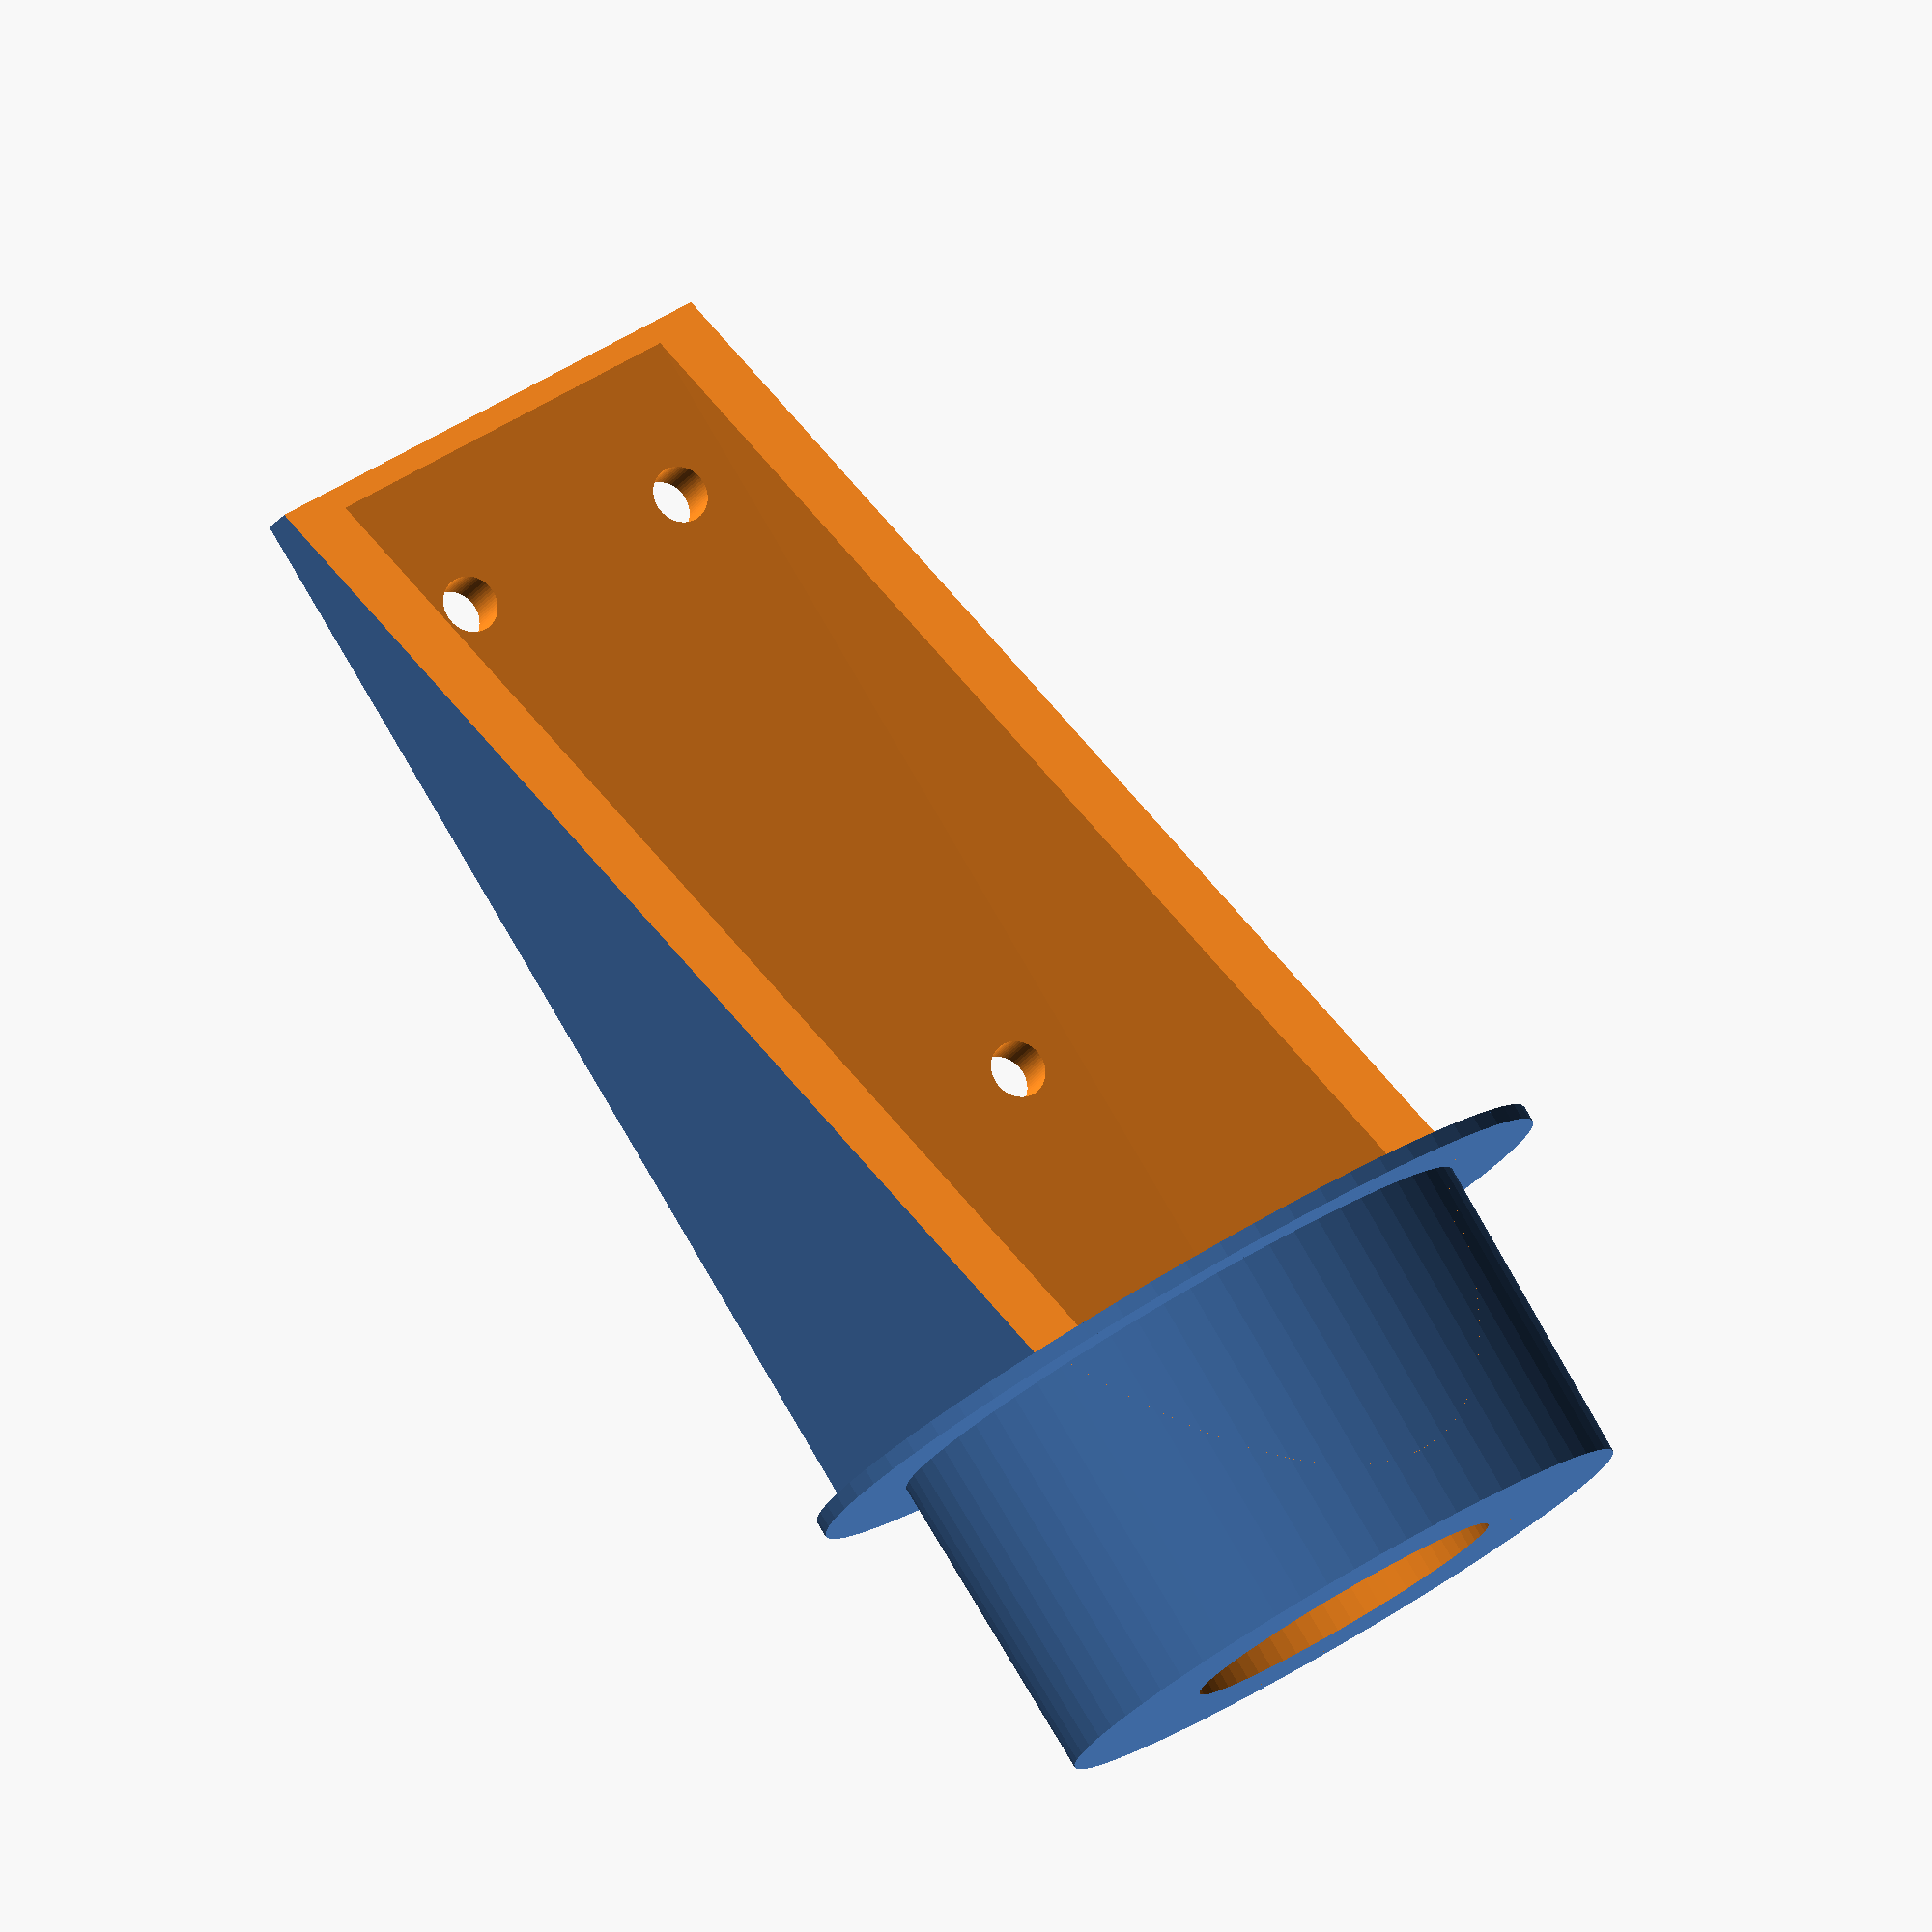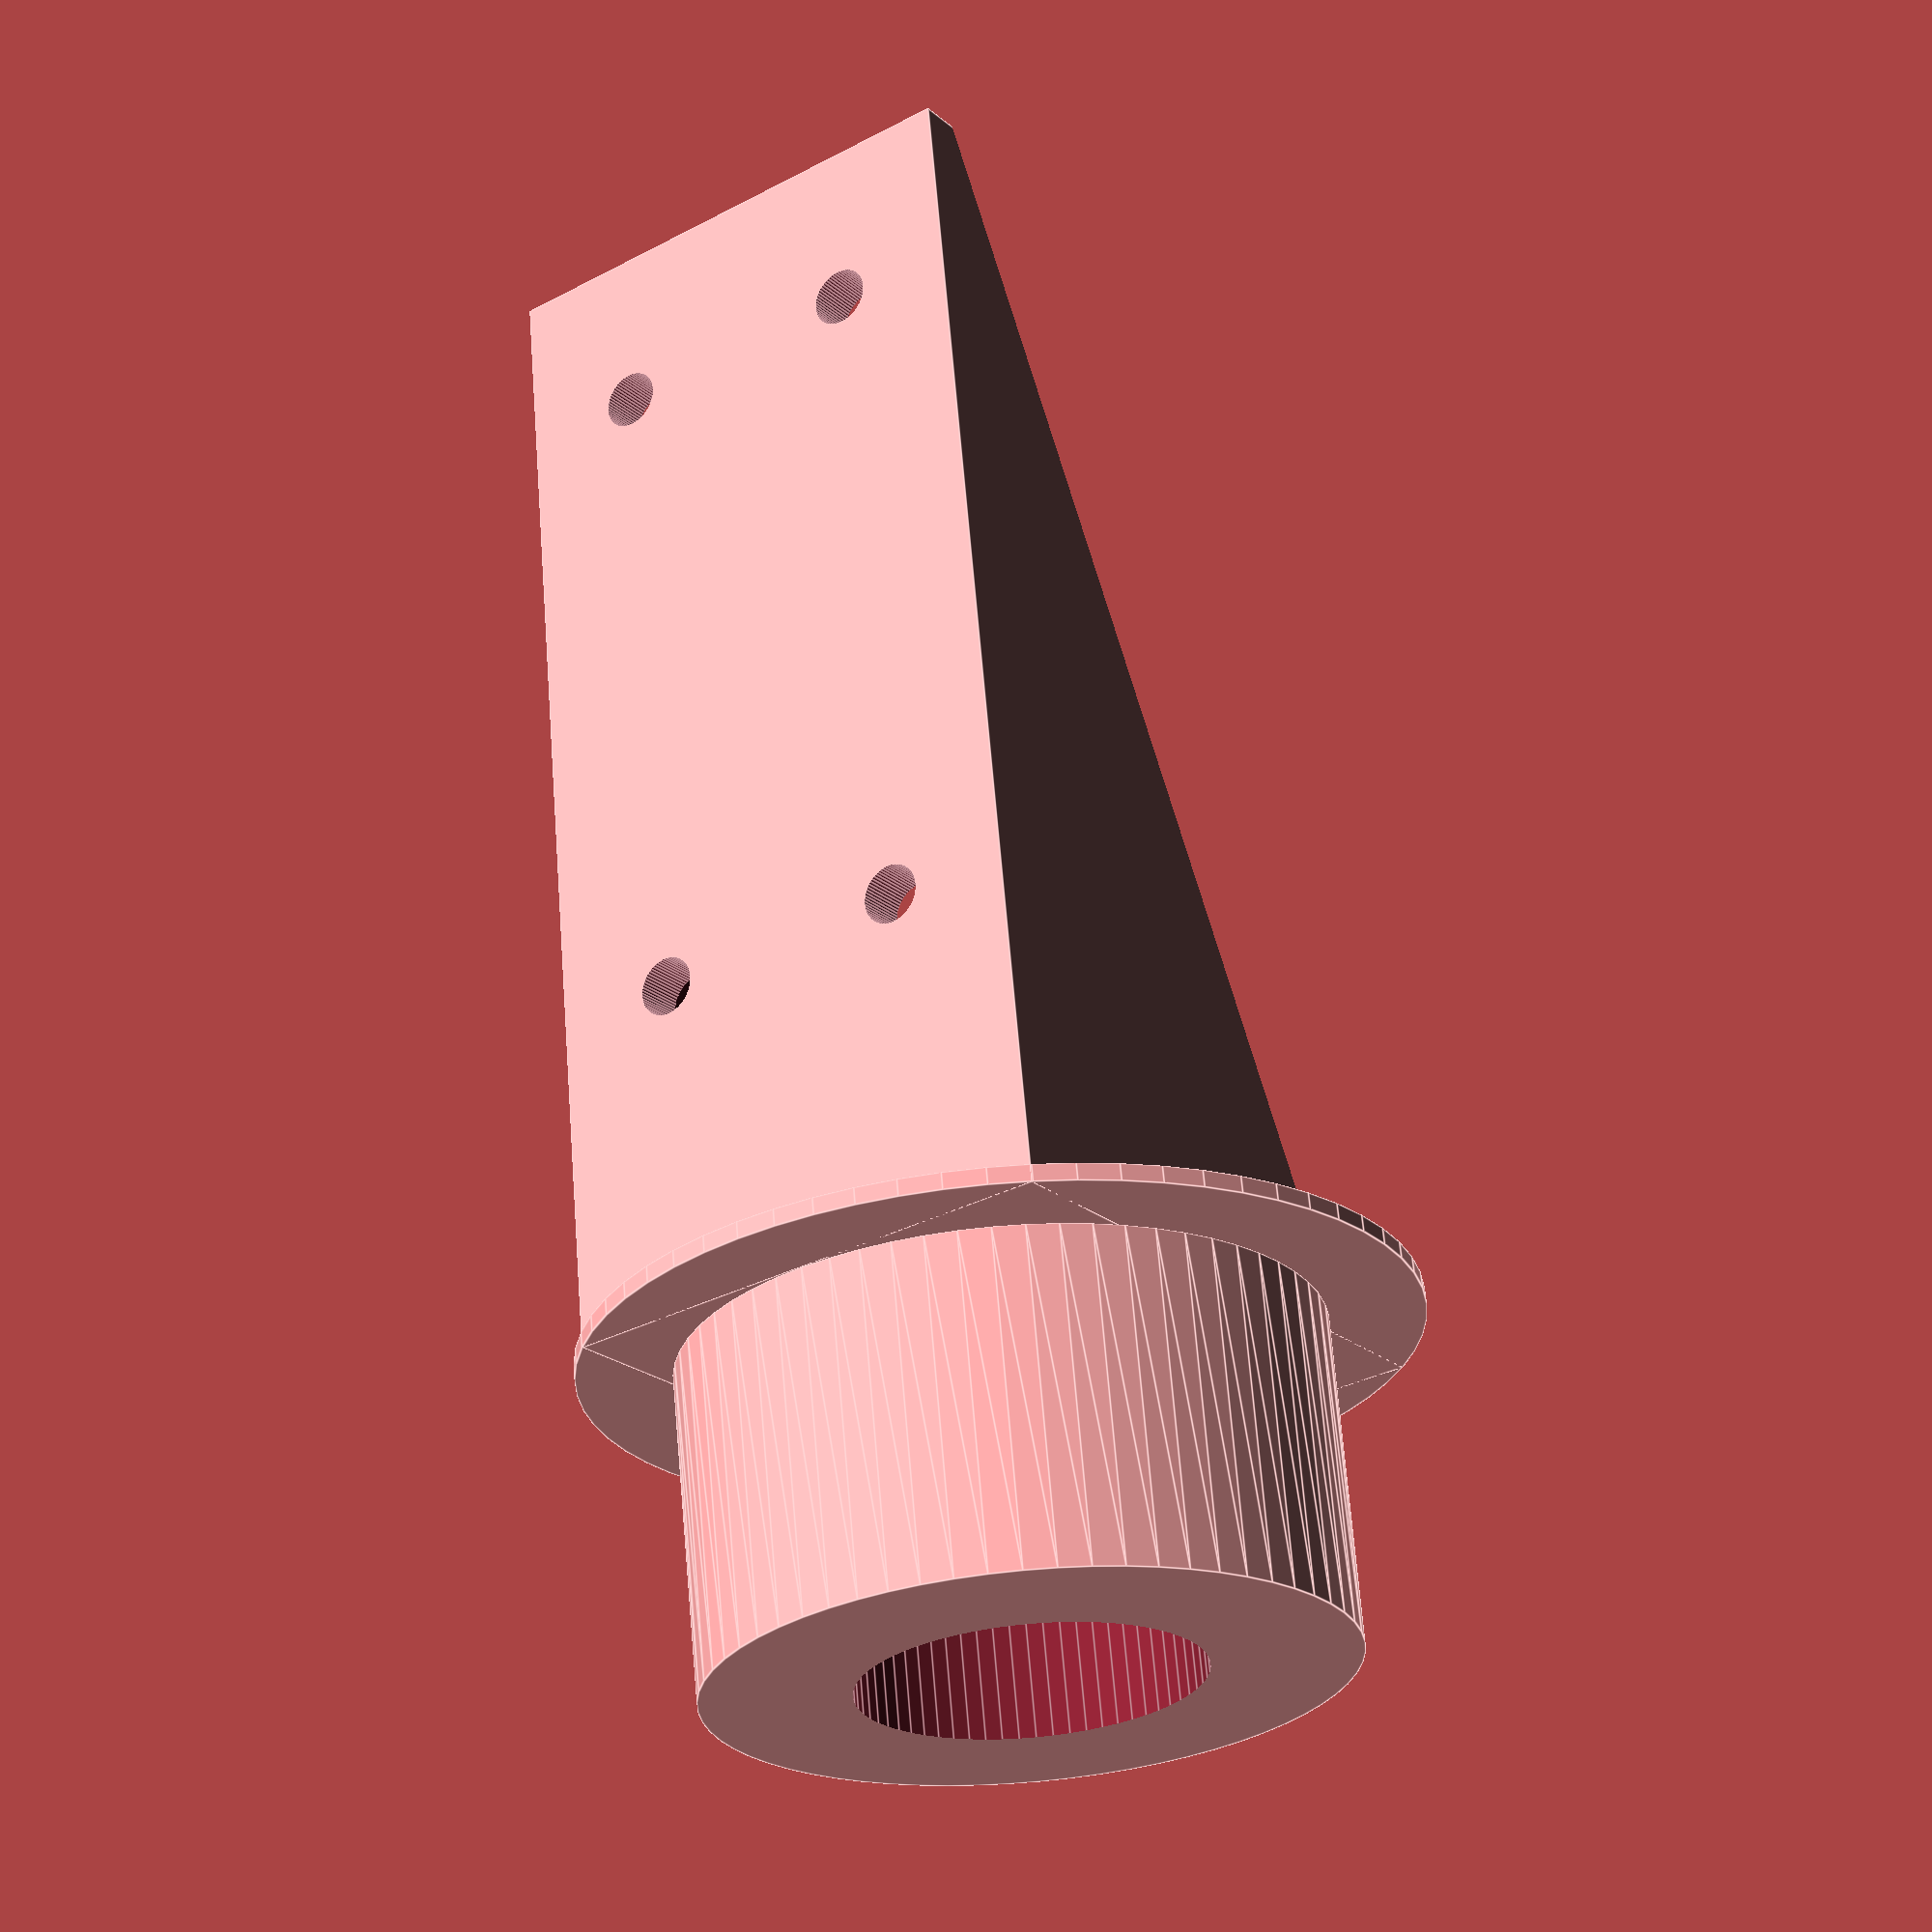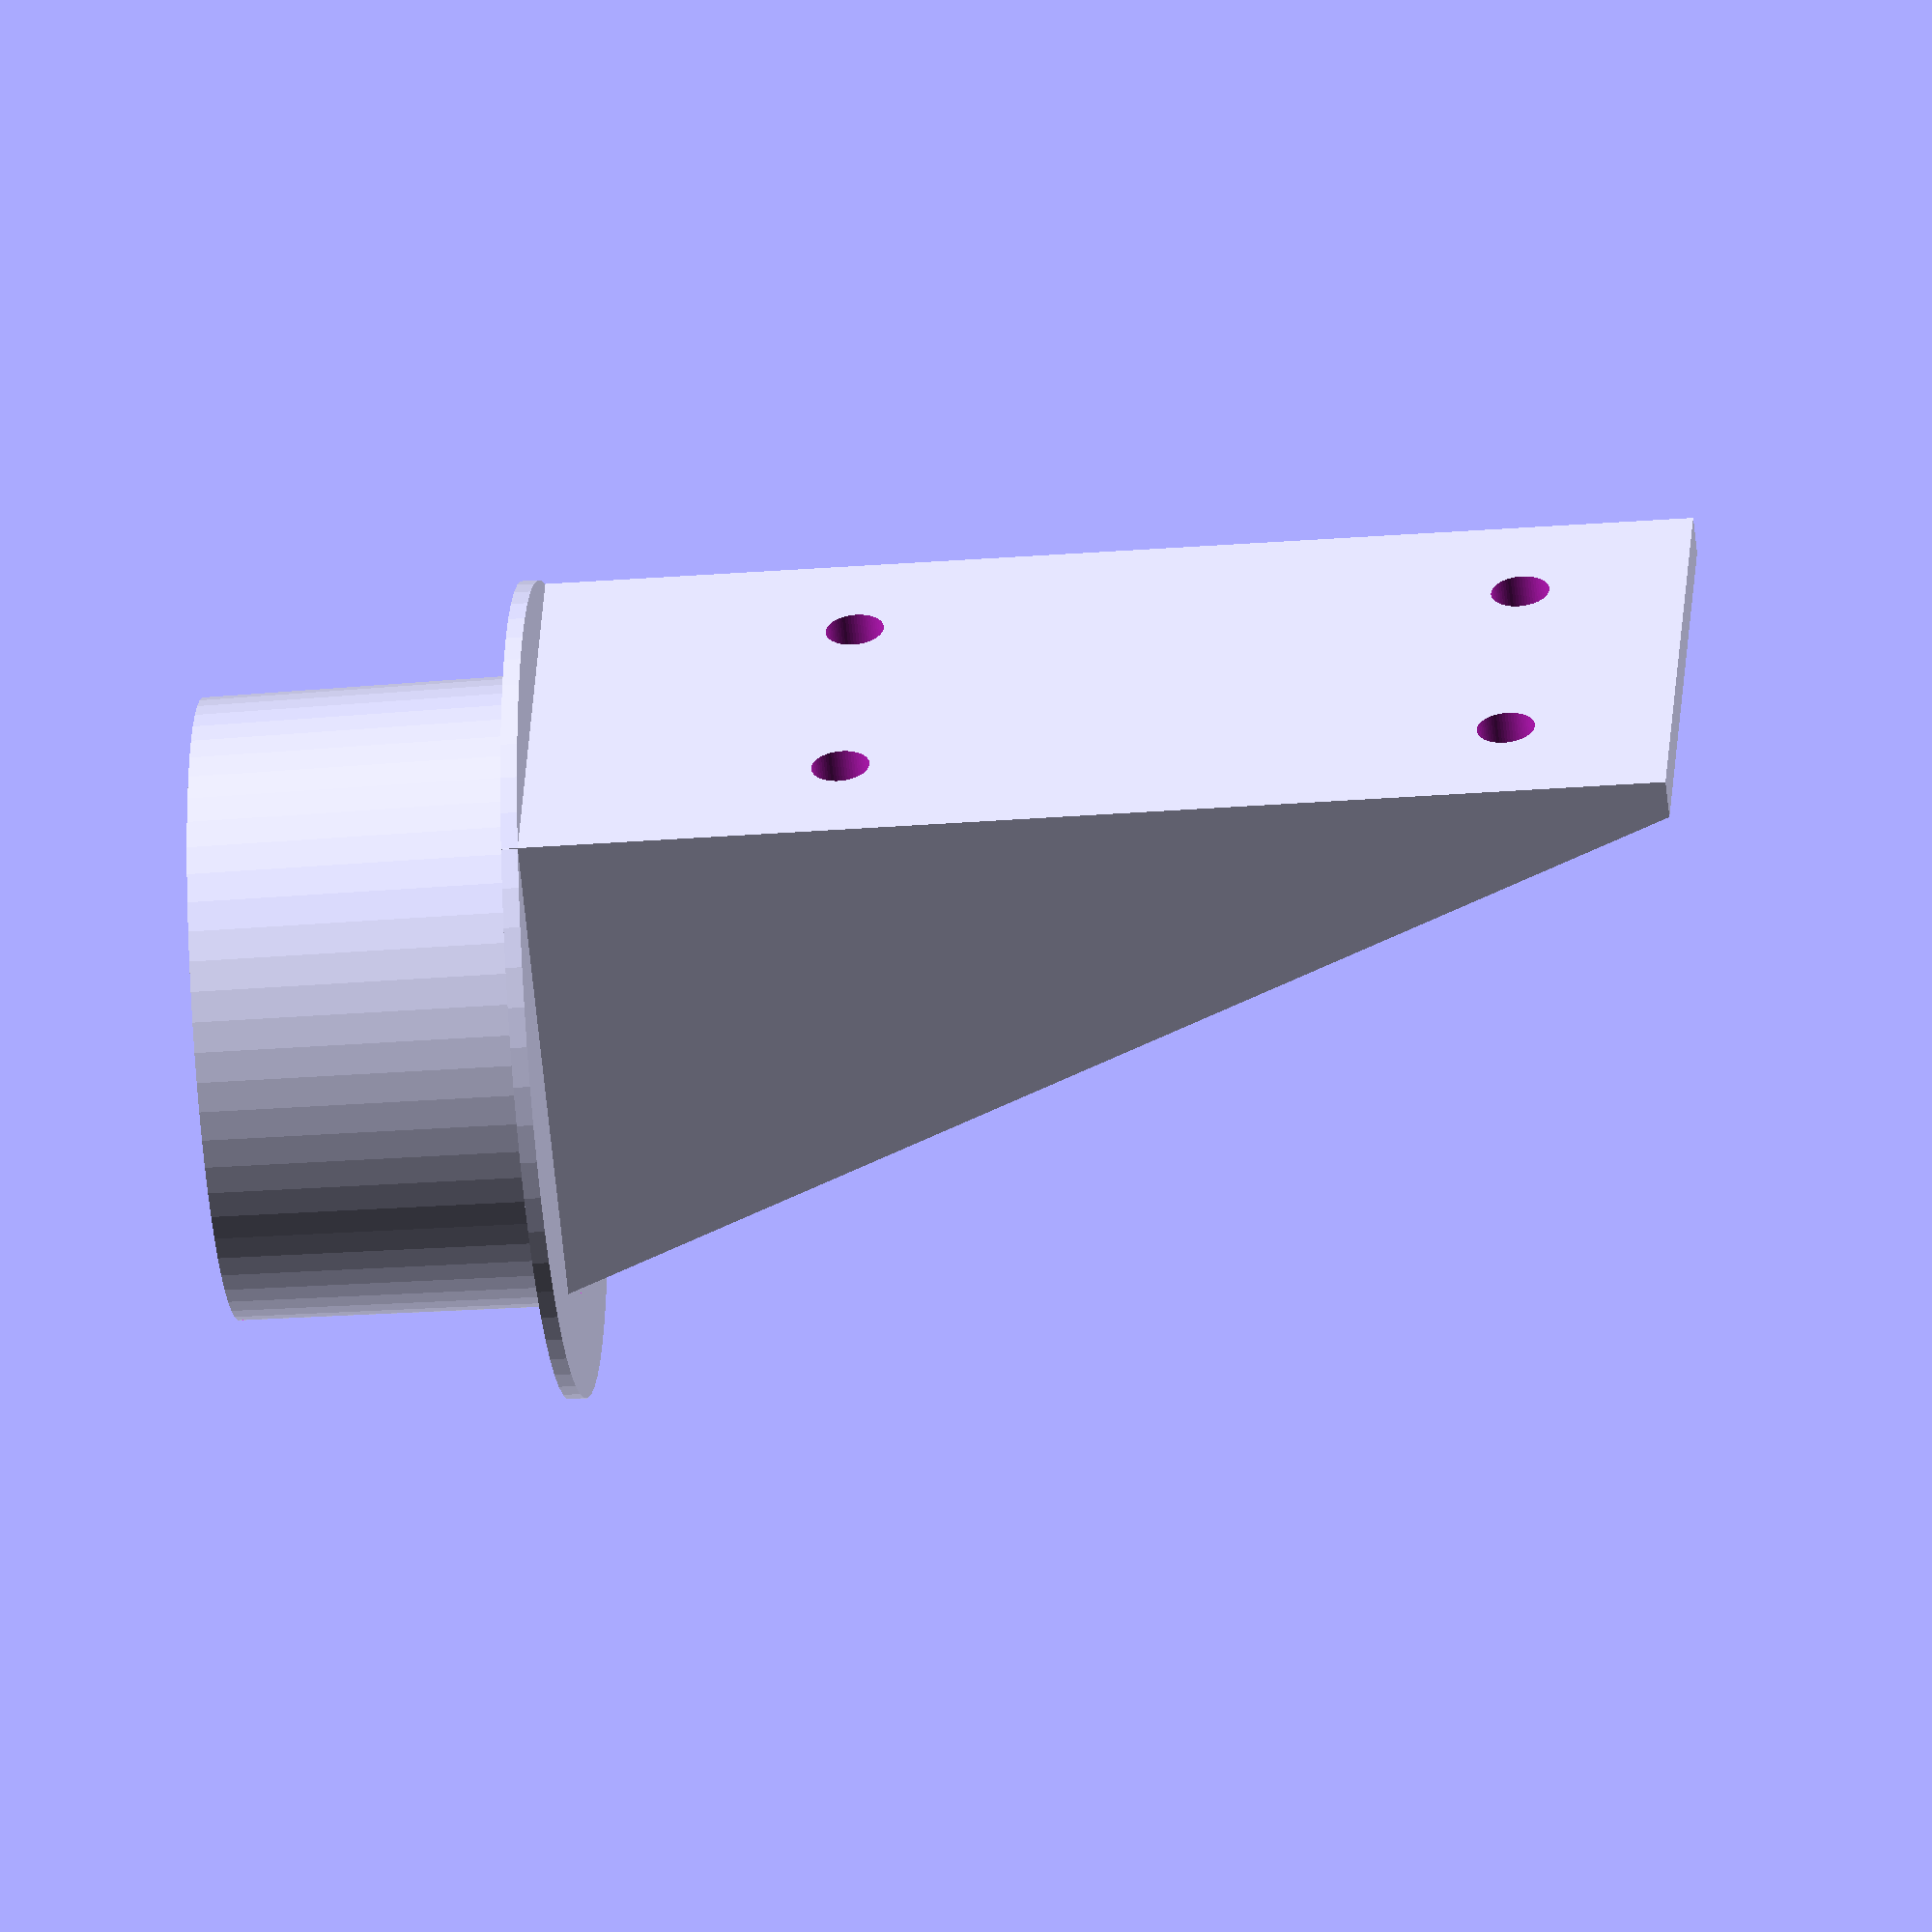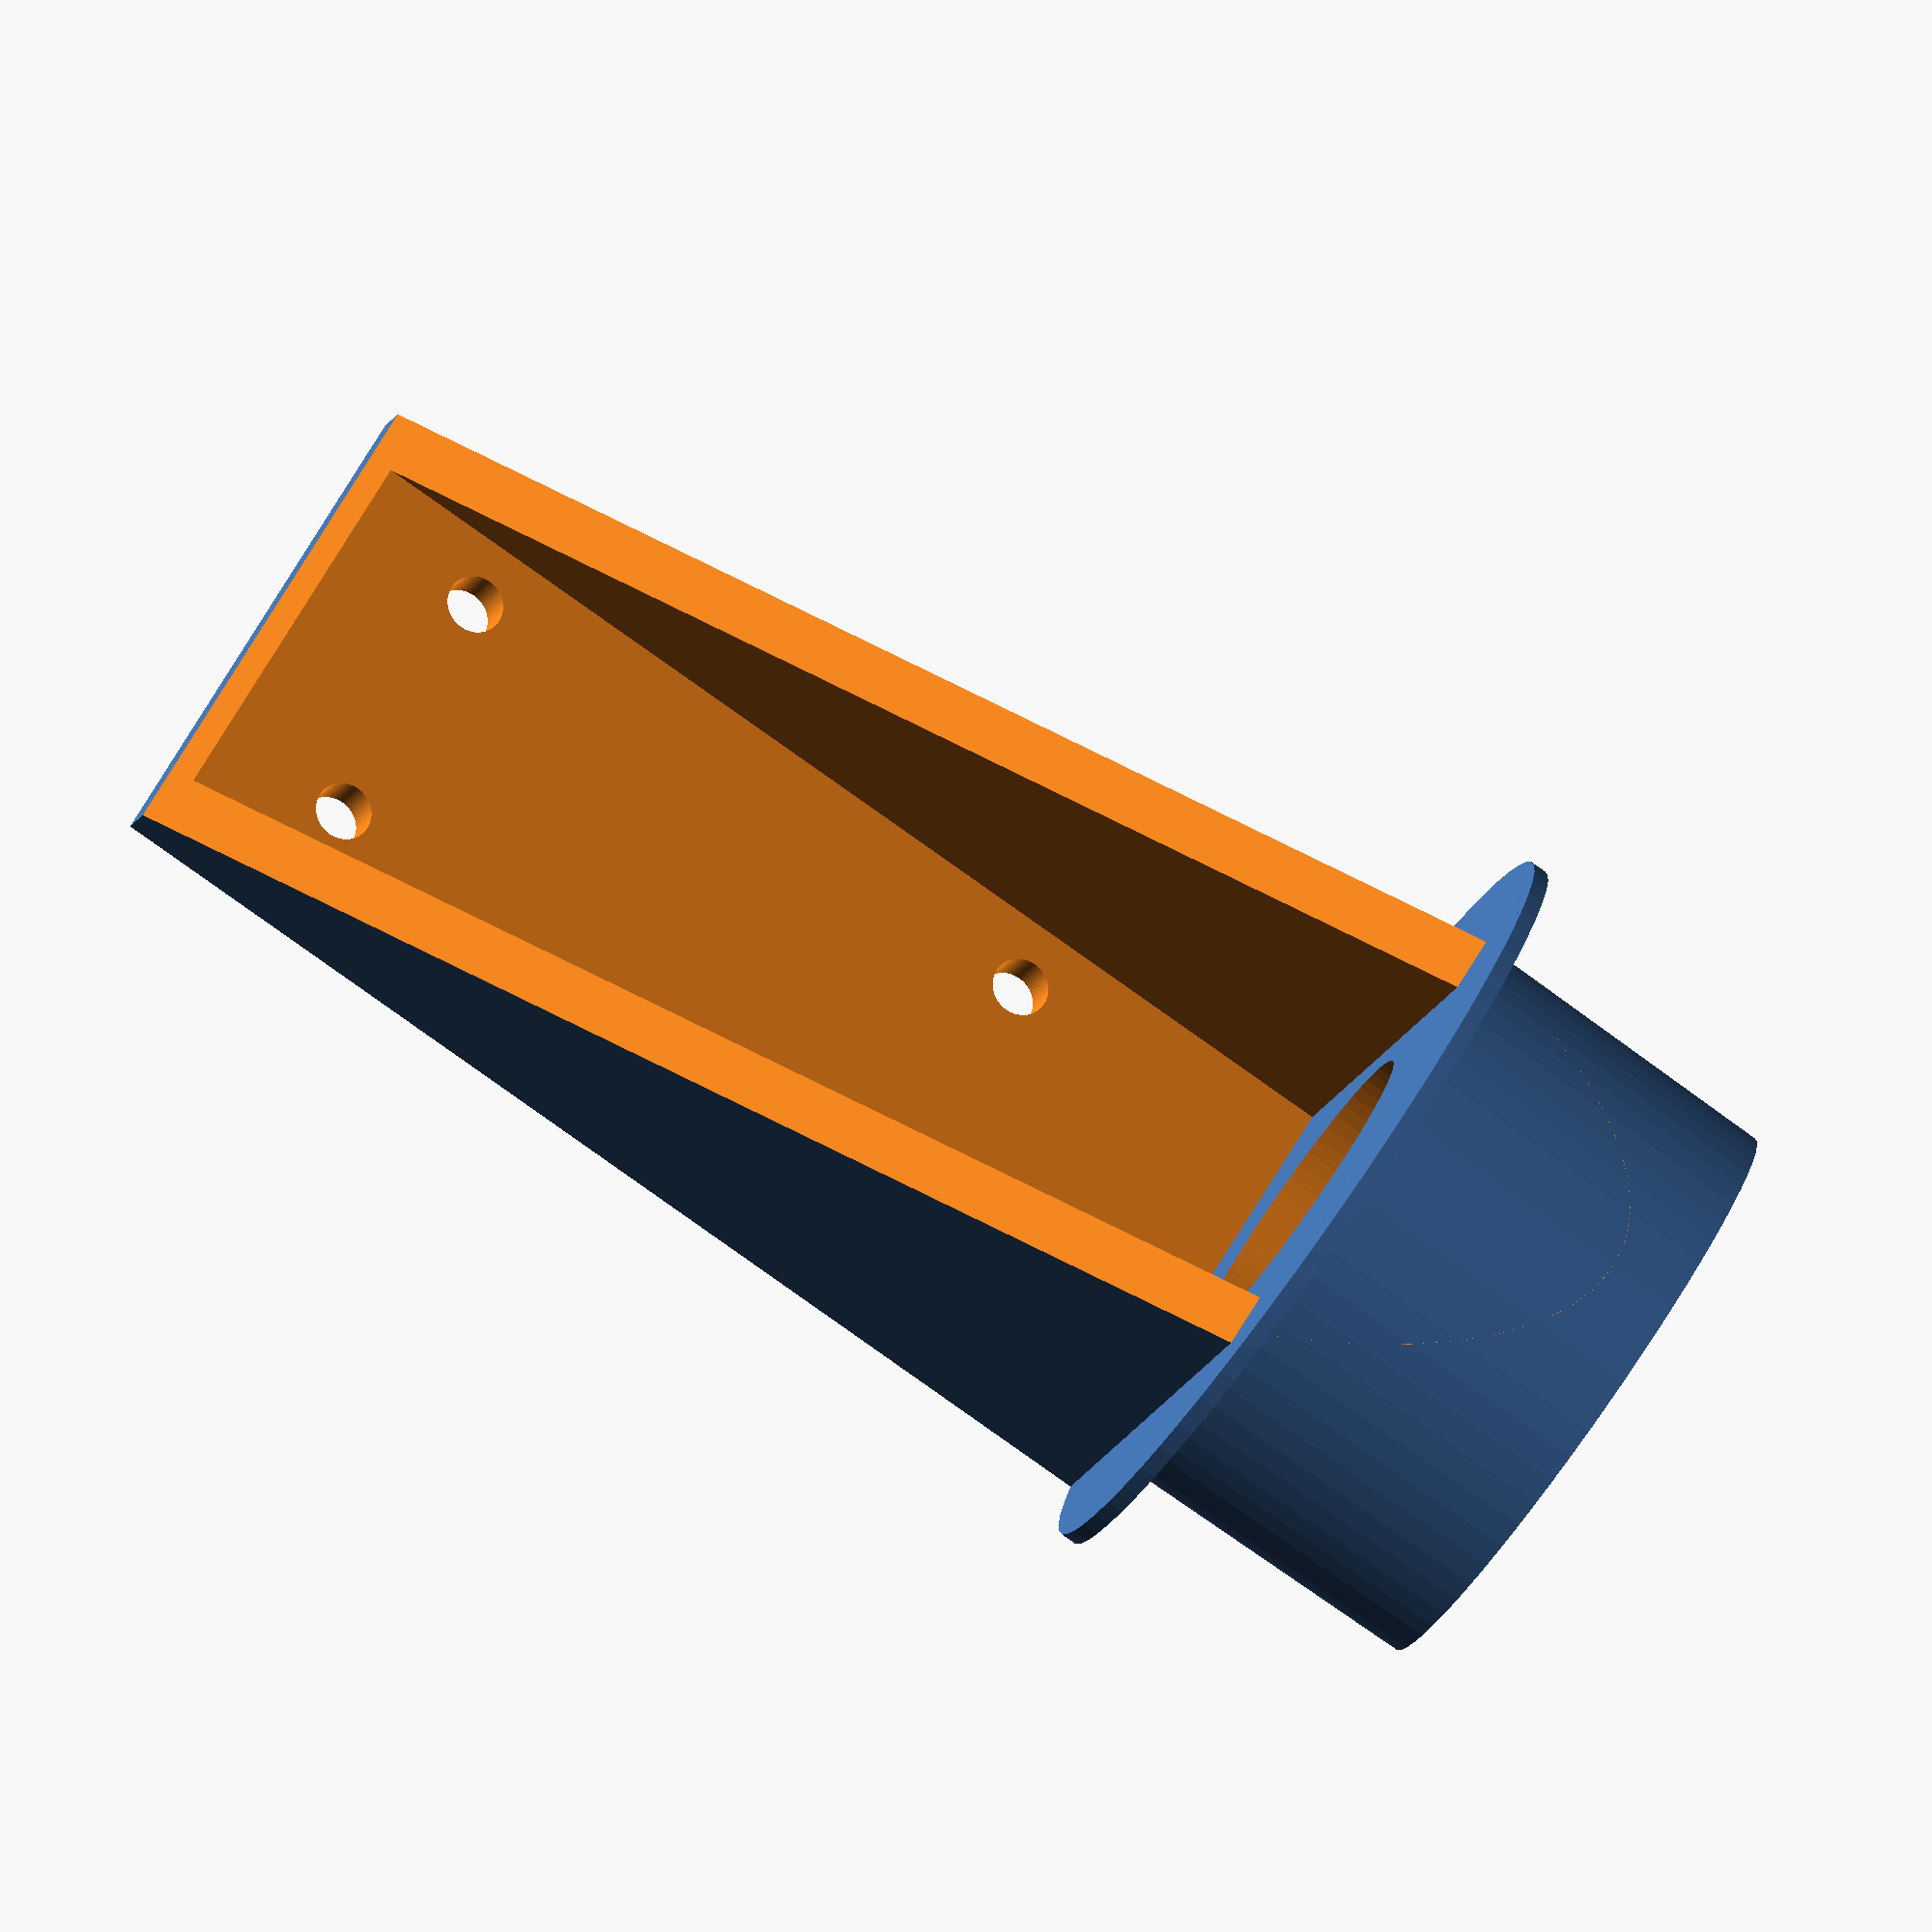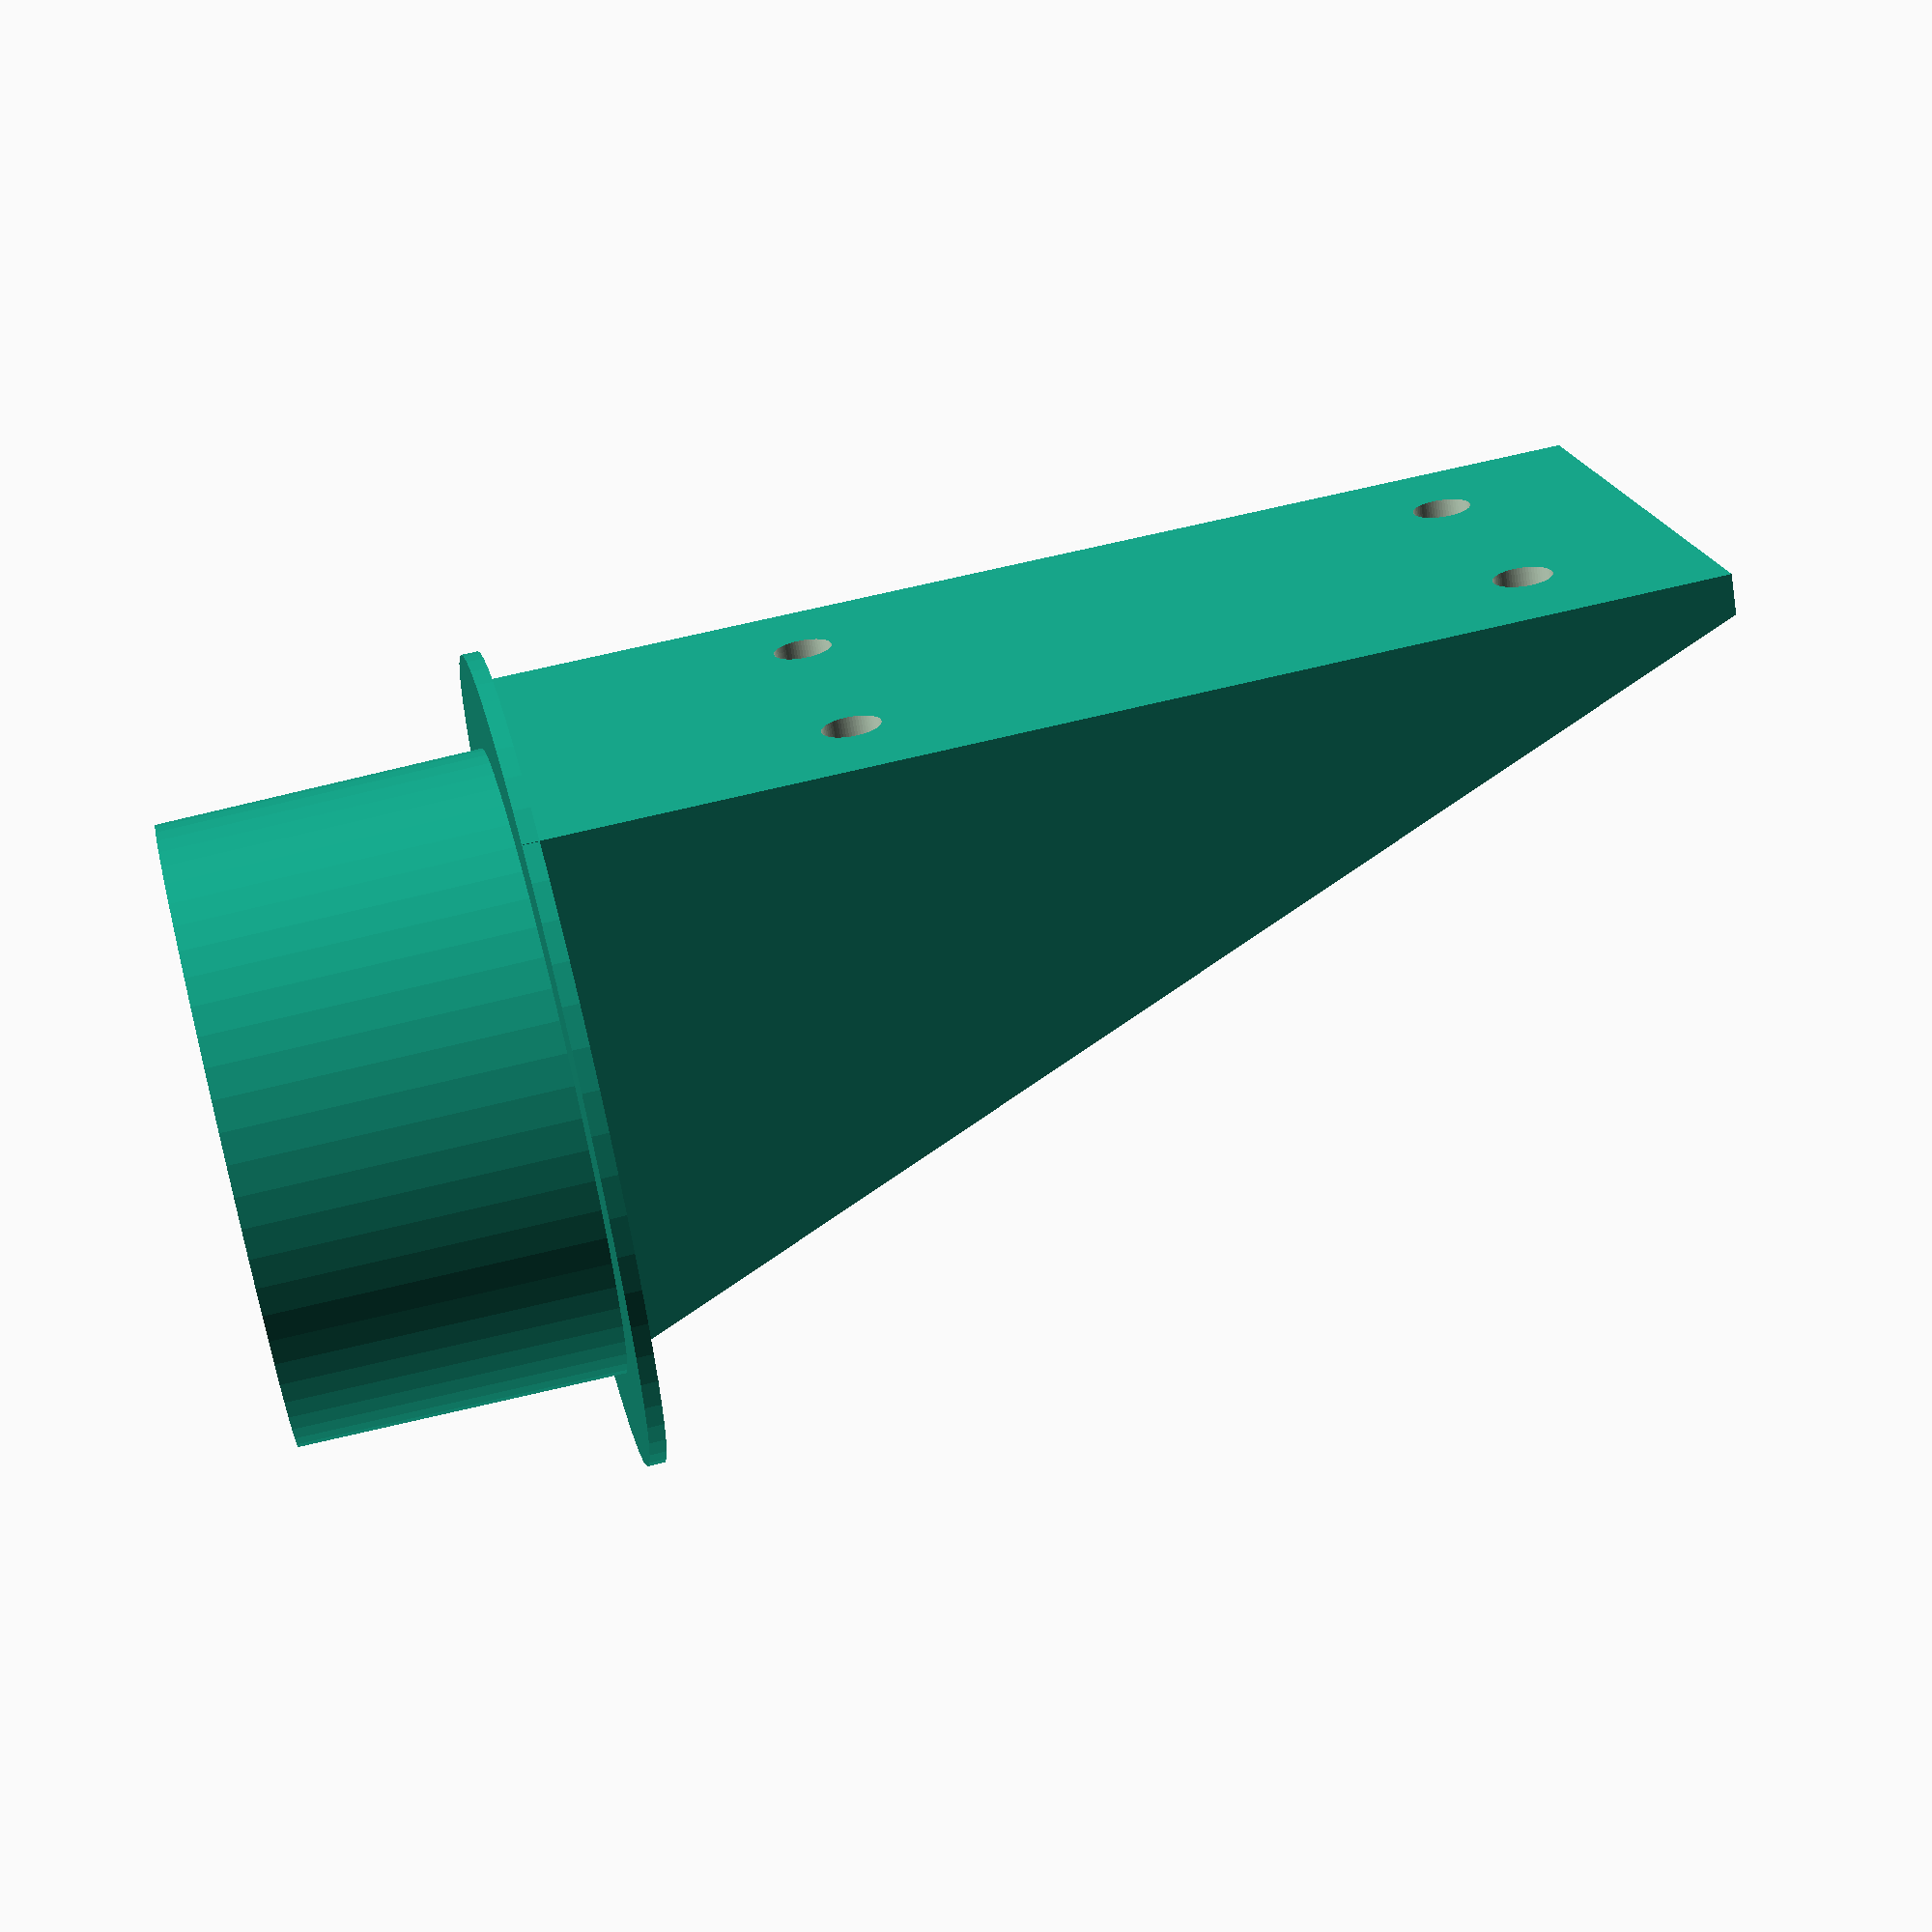
<openscad>
$fn = 64;

Mount();

module Mount() {
    difference() {
        union() {
            cylinder(d1=37.3, d2=37.8, h =19.51);
            translate([0,0,19.5]) cylinder(d=49, h=1);
        }
        cylinder(d=20, h=100, center=true);
    }
    translate([0,0, 30 + 19.5])difference() {
        translate([0,0,5])cube([25+6,2*16+6, 70], true);
        cube([24, 2*16, 100], true);
        rotate(-22.5,[1,0,0]) translate([0,-40/2]) cube([40,40, 100], true);
        for(z=[-20,20], x=[-8,8]) translate([x, 0, z+10]) {
            rotate(90, [1,0,0])cylinder(d=3.5, h=100, center=true);
        }
    }
}

</openscad>
<views>
elev=276.2 azim=155.2 roll=149.7 proj=o view=solid
elev=296.7 azim=35.9 roll=175.3 proj=p view=edges
elev=210.9 azim=118.6 roll=263.6 proj=o view=solid
elev=79.8 azim=327.8 roll=54.5 proj=o view=solid
elev=300.8 azim=38.3 roll=255.0 proj=p view=solid
</views>
